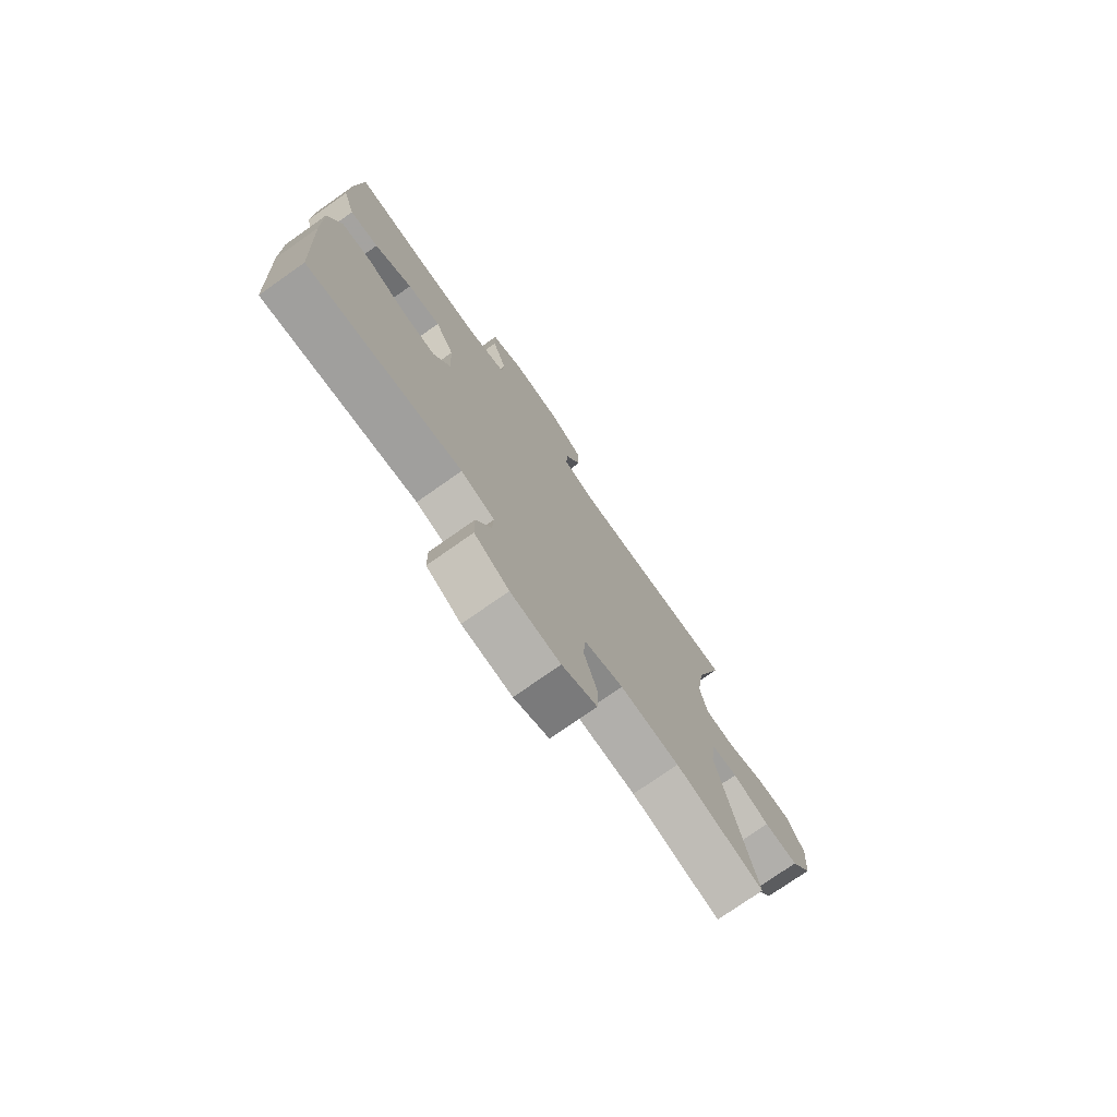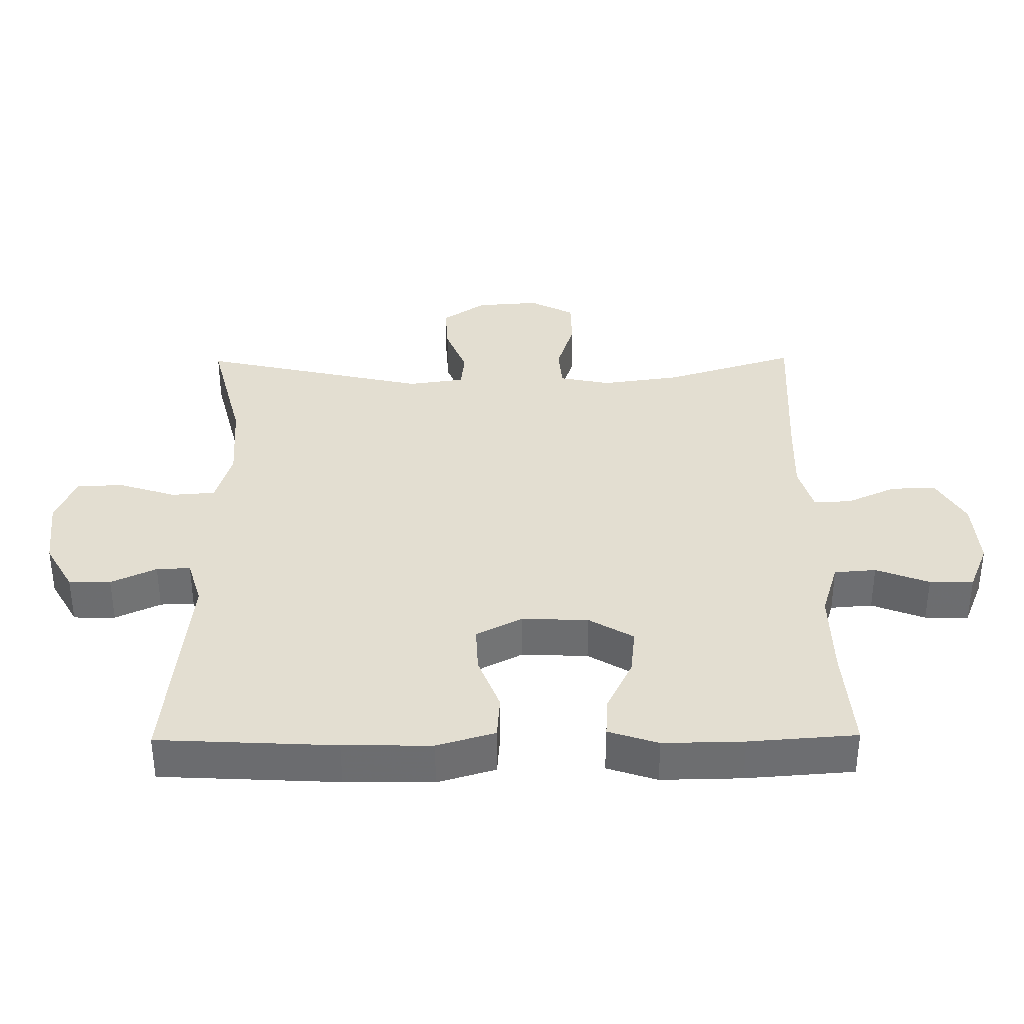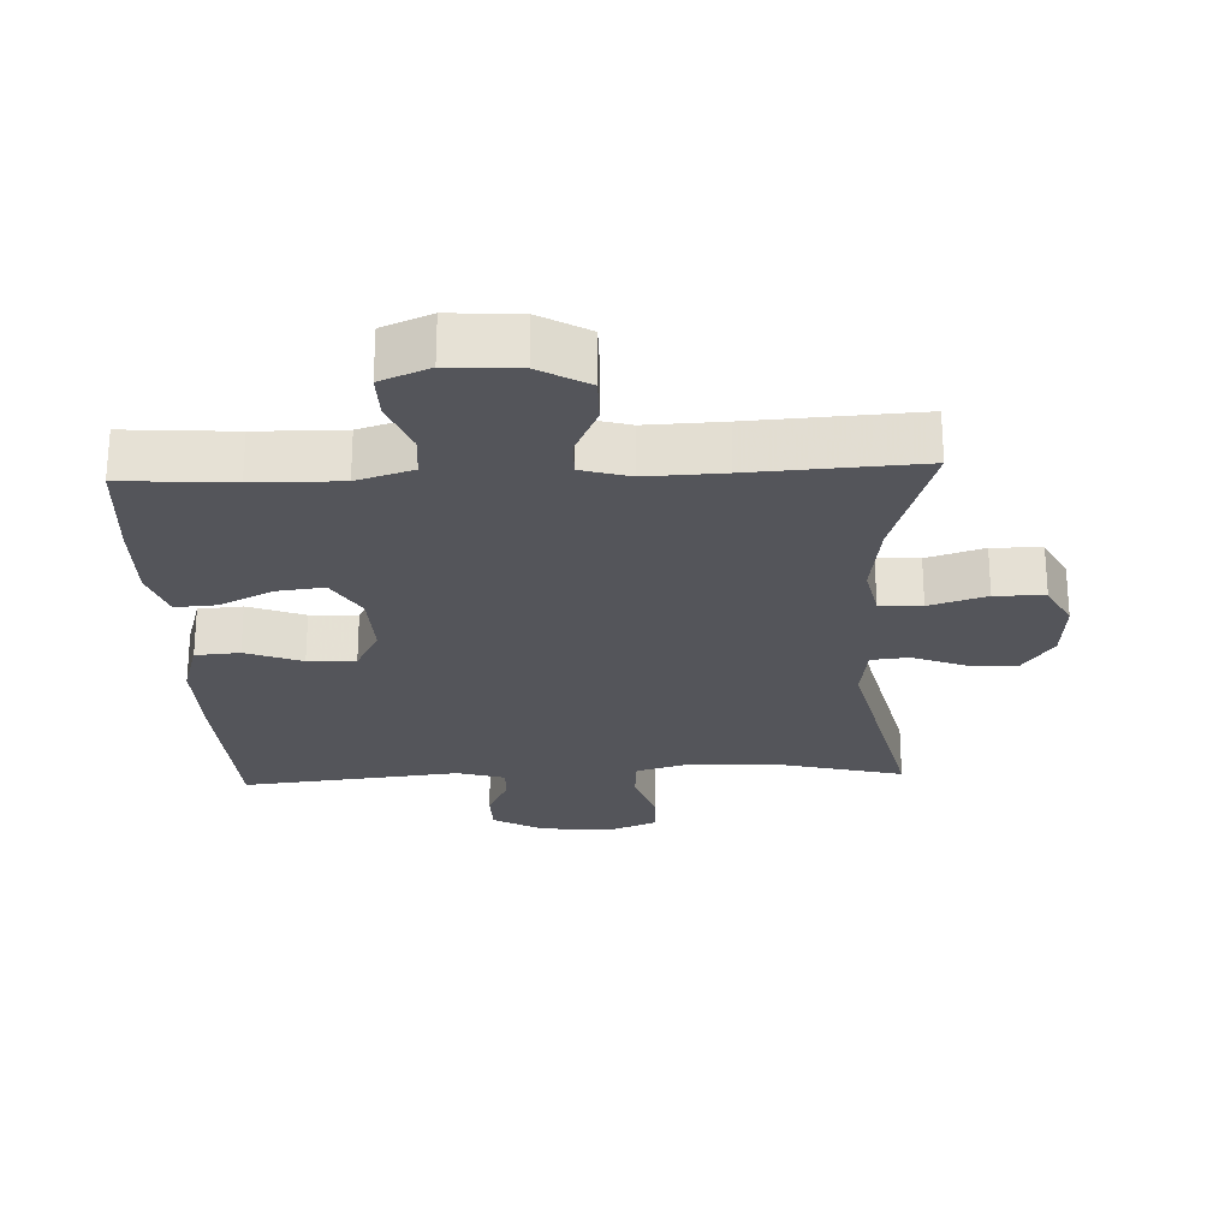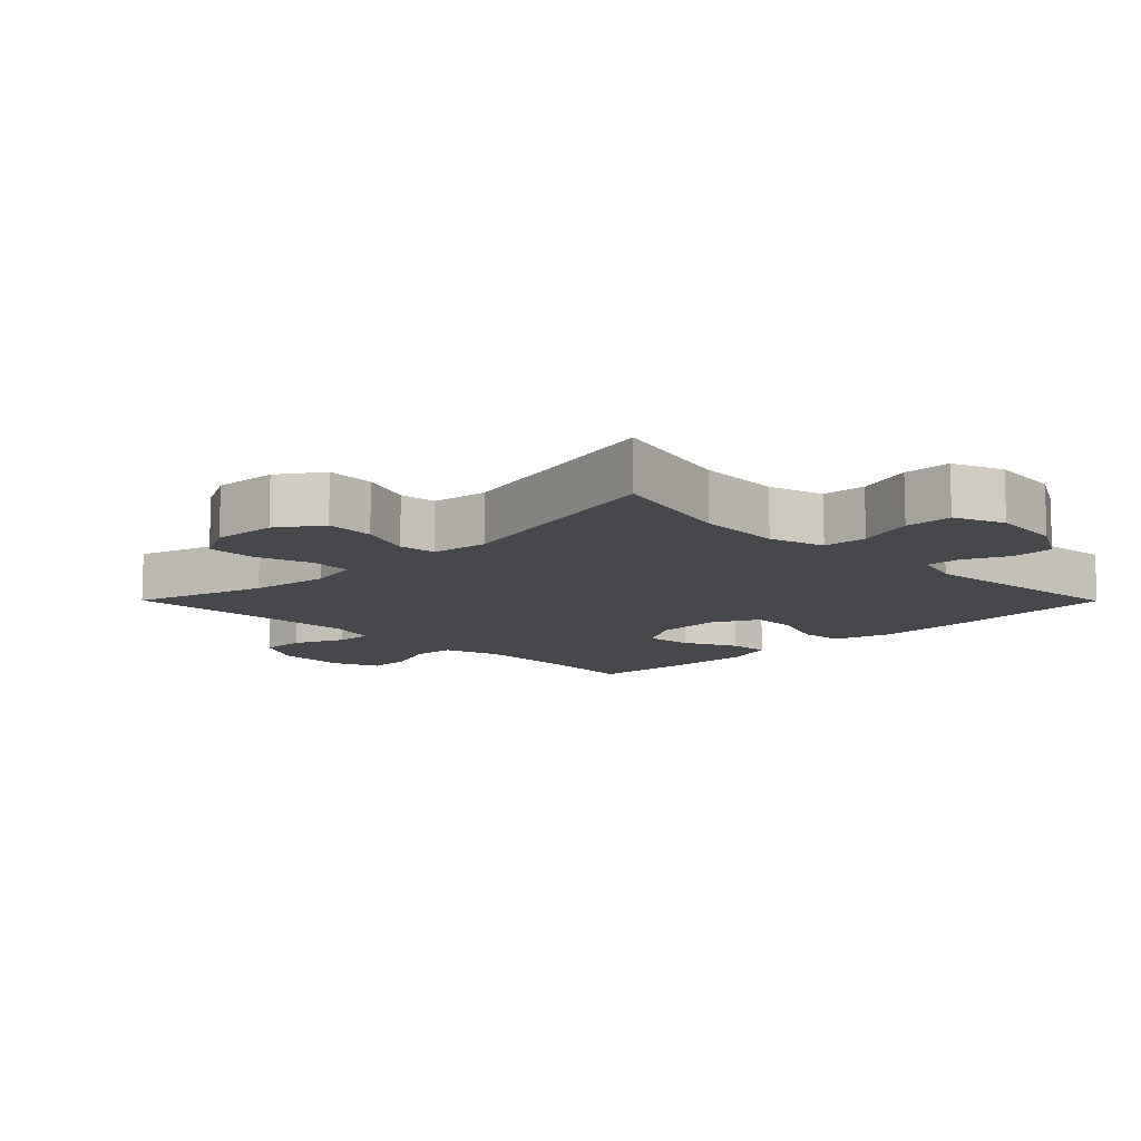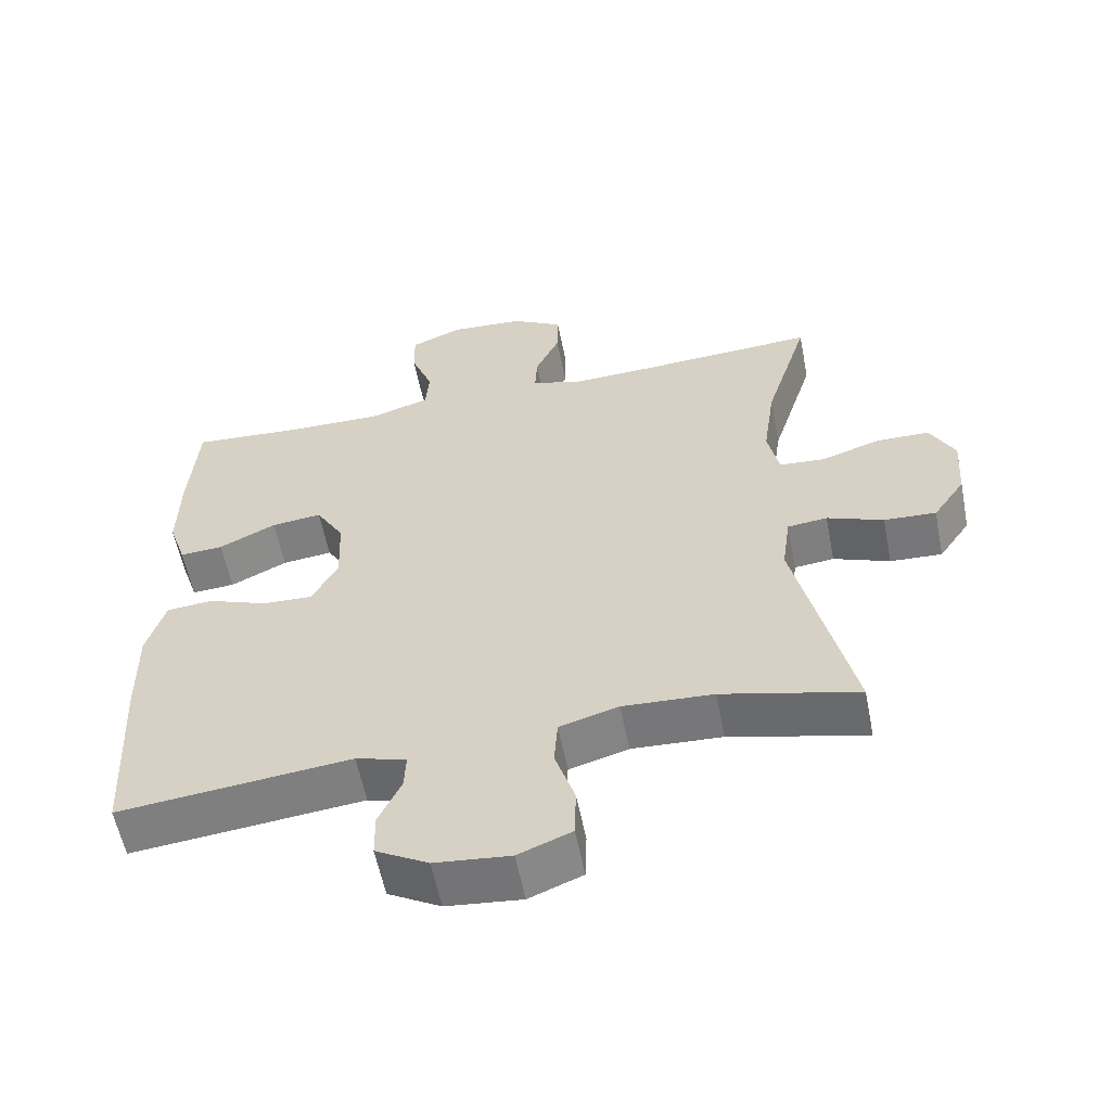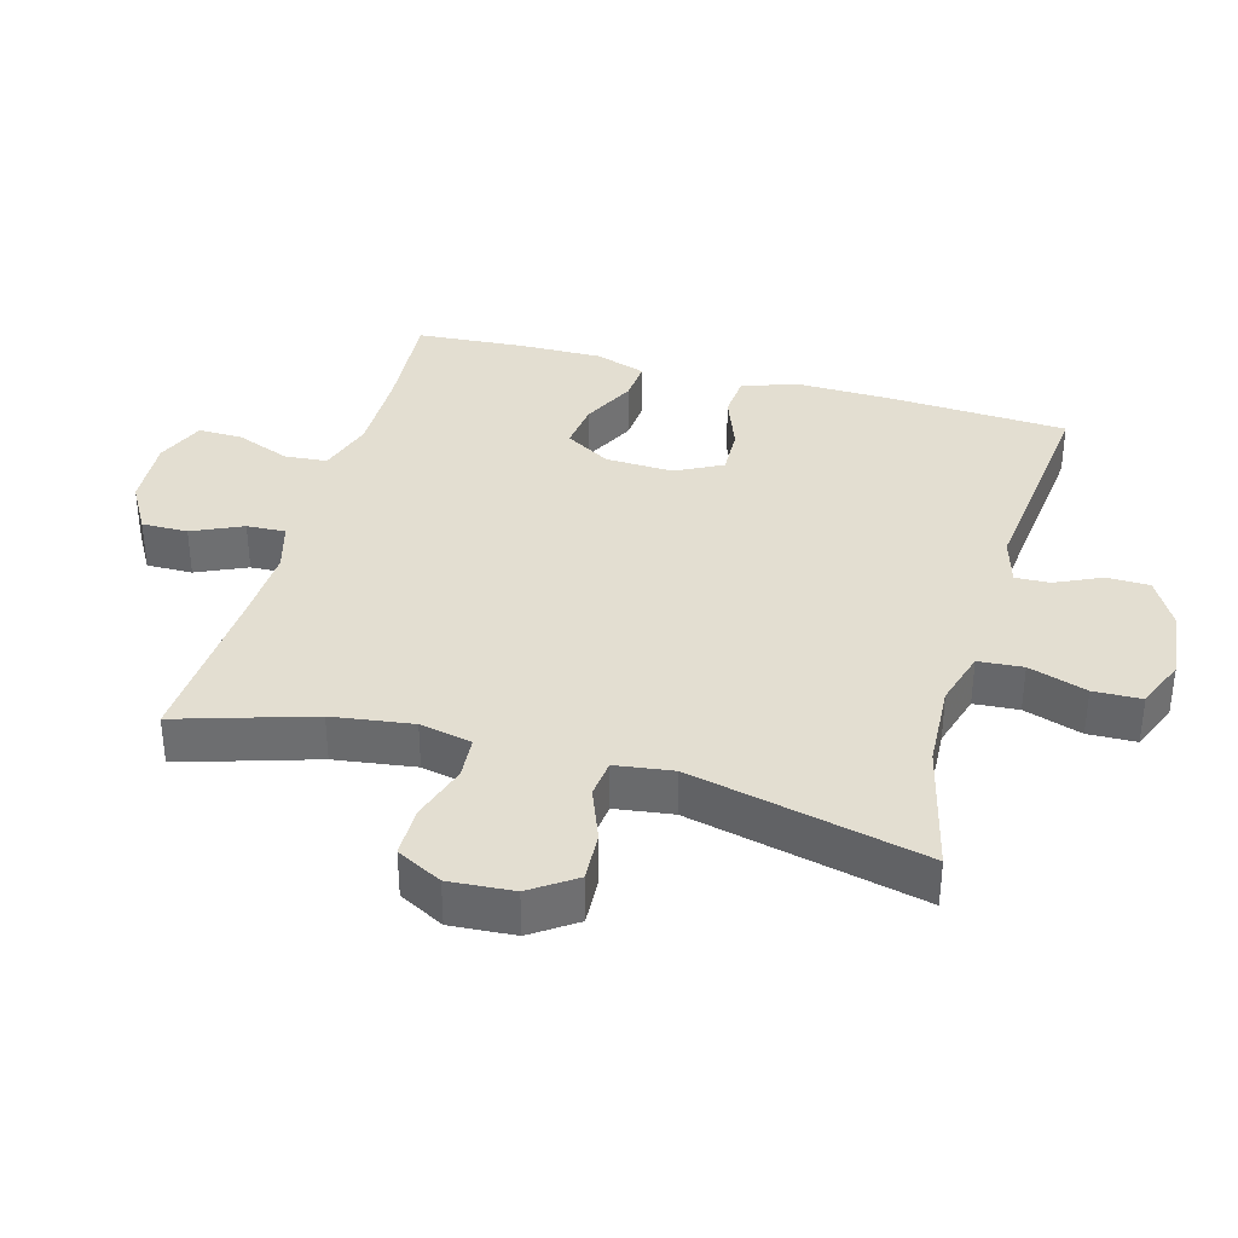
<metadata>
{"format":"obj","ext":"obj","renderer":"f3d","projection":"perspective","resolution":1024,"background":"white","views":[{"elev":-75.9,"azim":-54.9,"up":"+Z"},{"elev":36.0,"azim":-90.6,"up":"+Y"},{"elev":-24.9,"azim":2.6,"up":"+Y"},{"elev":-11.2,"azim":134.8,"up":"+Y"},{"elev":-58.2,"azim":11.2,"up":"+Z"},{"elev":36.0,"azim":105.8,"up":"+Y"}]}
</metadata>
<code>
v 0.5 0.07 0.5
v 0.438 0.07 0.302
v 0.421 0.07 0.183
v 0.437 0.07 0.106
v 0.5 0.07 0.101
v 0.585 0.07 0.128
v 0.659 0.07 0.127
v 0.694 0.07 0.06
v 0.687 0.07 -0.035
v 0.642 0.07 -0.1
v 0.569 0.07 -0.096
v 0.49 0.07 -0.065
v 0.434 0.07 -0.071
v 0.422 0.07 -0.156
v 0.5 0.07 -0.5
v 0.309 0.07 -0.452
v 0.182 0.07 -0.445
v 0.099 0.07 -0.469
v 0.094 0.07 -0.535
v 0.122 0.07 -0.621
v 0.12 0.07 -0.692
v 0.045 0.07 -0.722
v -0.061 0.07 -0.711
v -0.135 0.07 -0.669
v -0.136 0.07 -0.606
v -0.104 0.07 -0.538
v -0.102 0.07 -0.487
v -0.173 0.07 -0.466
v -0.5 0.07 -0.5
v -0.514 0.07 -0.233
v -0.516 0.07 -0.1
v -0.49 0.07 -0.013
v -0.424 0.07 -0.008
v -0.34 0.07 -0.04
v -0.269 0.07 -0.043
v -0.233 0.07 0.026
v -0.237 0.07 0.126
v -0.277 0.07 0.193
v -0.348 0.07 0.185
v -0.428 0.07 0.146
v -0.489 0.07 0.142
v -0.514 0.07 0.217
v -0.512 0.07 0.338
v -0.5 0.07 0.5
v -0.337 0.07 0.488
v -0.207 0.07 0.486
v -0.123 0.07 0.512
v -0.118 0.07 0.575
v -0.149 0.07 0.655
v -0.15 0.07 0.721
v -0.077 0.07 0.751
v 0.027 0.07 0.744
v 0.1 0.07 0.702
v 0.099 0.07 0.634
v 0.065 0.07 0.56
v 0.062 0.07 0.503
v 0.135 0.07 0.482
v 0.25 0.07 0.486
v 0.5 0 0.5
v 0.438 0 0.302
v 0.421 0 0.183
v 0.437 0 0.106
v 0.5 0 0.101
v 0.585 0 0.128
v 0.659 0 0.127
v 0.694 0 0.06
v 0.687 0 -0.035
v 0.642 0 -0.1
v 0.569 0 -0.096
v 0.49 0 -0.065
v 0.434 0 -0.071
v 0.422 0 -0.156
v 0.5 0 -0.5
v 0.309 0 -0.452
v 0.182 0 -0.445
v 0.099 0 -0.469
v 0.094 0 -0.535
v 0.122 0 -0.621
v 0.12 0 -0.692
v 0.045 0 -0.722
v -0.061 0 -0.711
v -0.135 0 -0.669
v -0.136 0 -0.606
v -0.104 0 -0.538
v -0.102 0 -0.487
v -0.173 0 -0.466
v -0.5 0 -0.5
v -0.514 0 -0.233
v -0.516 0 -0.1
v -0.49 0 -0.013
v -0.424 0 -0.008
v -0.34 0 -0.04
v -0.269 0 -0.043
v -0.233 0 0.026
v -0.237 0 0.126
v -0.277 0 0.193
v -0.348 0 0.185
v -0.428 0 0.146
v -0.489 0 0.142
v -0.514 0 0.217
v -0.512 0 0.338
v -0.5 0 0.5
v -0.337 0 0.488
v -0.207 0 0.486
v -0.123 0 0.512
v -0.118 0 0.575
v -0.149 0 0.655
v -0.15 0 0.721
v -0.077 0 0.751
v 0.027 0 0.744
v 0.1 0 0.702
v 0.099 0 0.634
v 0.065 0 0.56
v 0.062 0 0.503
v 0.135 0 0.482
v 0.25 0 0.486
f 52 53 54 55
f 52 55 56
f 51 52 56
f 48 49 50 51
f 47 48 51 56
f 46 47 56 57
f 42 43 44 45
f 42 45 46
f 39 40 41 42
f 38 39 42 46
f 37 38 46 57
f 31 32 33 34
f 31 34 35
f 28 29 30 31
f 27 28 31 35
f 23 24 25 26
f 23 26 27
f 22 23 27
f 19 20 21 22
f 18 19 22 27
f 17 18 27 35
f 14 15 16
f 13 14 16 17
f 9 10 11 12
f 9 12 13
f 8 9 13
f 5 6 7 8
f 4 5 8 13
f 3 4 13 17
f 58 1 2
f 36 37 57 58
f 17 35 36 58
f 2 3 17 58
f 113 112 111 110
f 114 113 110
f 114 110 109
f 109 108 107 106
f 114 109 106 105
f 115 114 105 104
f 103 102 101 100
f 104 103 100
f 100 99 98 97
f 104 100 97 96
f 115 104 96 95
f 92 91 90 89
f 93 92 89
f 89 88 87 86
f 93 89 86 85
f 84 83 82 81
f 85 84 81
f 85 81 80
f 80 79 78 77
f 85 80 77 76
f 93 85 76 75
f 74 73 72
f 75 74 72 71
f 70 69 68 67
f 71 70 67
f 71 67 66
f 66 65 64 63
f 71 66 63 62
f 75 71 62 61
f 60 59 116
f 116 115 95 94
f 116 94 93 75
f 116 75 61 60
f 1 59 60 2
f 2 60 61 3
f 3 61 62 4
f 4 62 63 5
f 5 63 64 6
f 6 64 65 7
f 7 65 66 8
f 8 66 67 9
f 9 67 68 10
f 10 68 69 11
f 11 69 70 12
f 12 70 71 13
f 13 71 72 14
f 14 72 73 15
f 15 73 74 16
f 16 74 75 17
f 17 75 76 18
f 18 76 77 19
f 19 77 78 20
f 20 78 79 21
f 21 79 80 22
f 22 80 81 23
f 23 81 82 24
f 24 82 83 25
f 25 83 84 26
f 26 84 85 27
f 27 85 86 28
f 28 86 87 29
f 29 87 88 30
f 30 88 89 31
f 31 89 90 32
f 32 90 91 33
f 33 91 92 34
f 34 92 93 35
f 35 93 94 36
f 36 94 95 37
f 37 95 96 38
f 38 96 97 39
f 39 97 98 40
f 40 98 99 41
f 41 99 100 42
f 42 100 101 43
f 43 101 102 44
f 44 102 103 45
f 45 103 104 46
f 46 104 105 47
f 47 105 106 48
f 48 106 107 49
f 49 107 108 50
f 50 108 109 51
f 51 109 110 52
f 52 110 111 53
f 53 111 112 54
f 54 112 113 55
f 55 113 114 56
f 56 114 115 57
f 57 115 116 58
f 58 116 59 1

</code>
